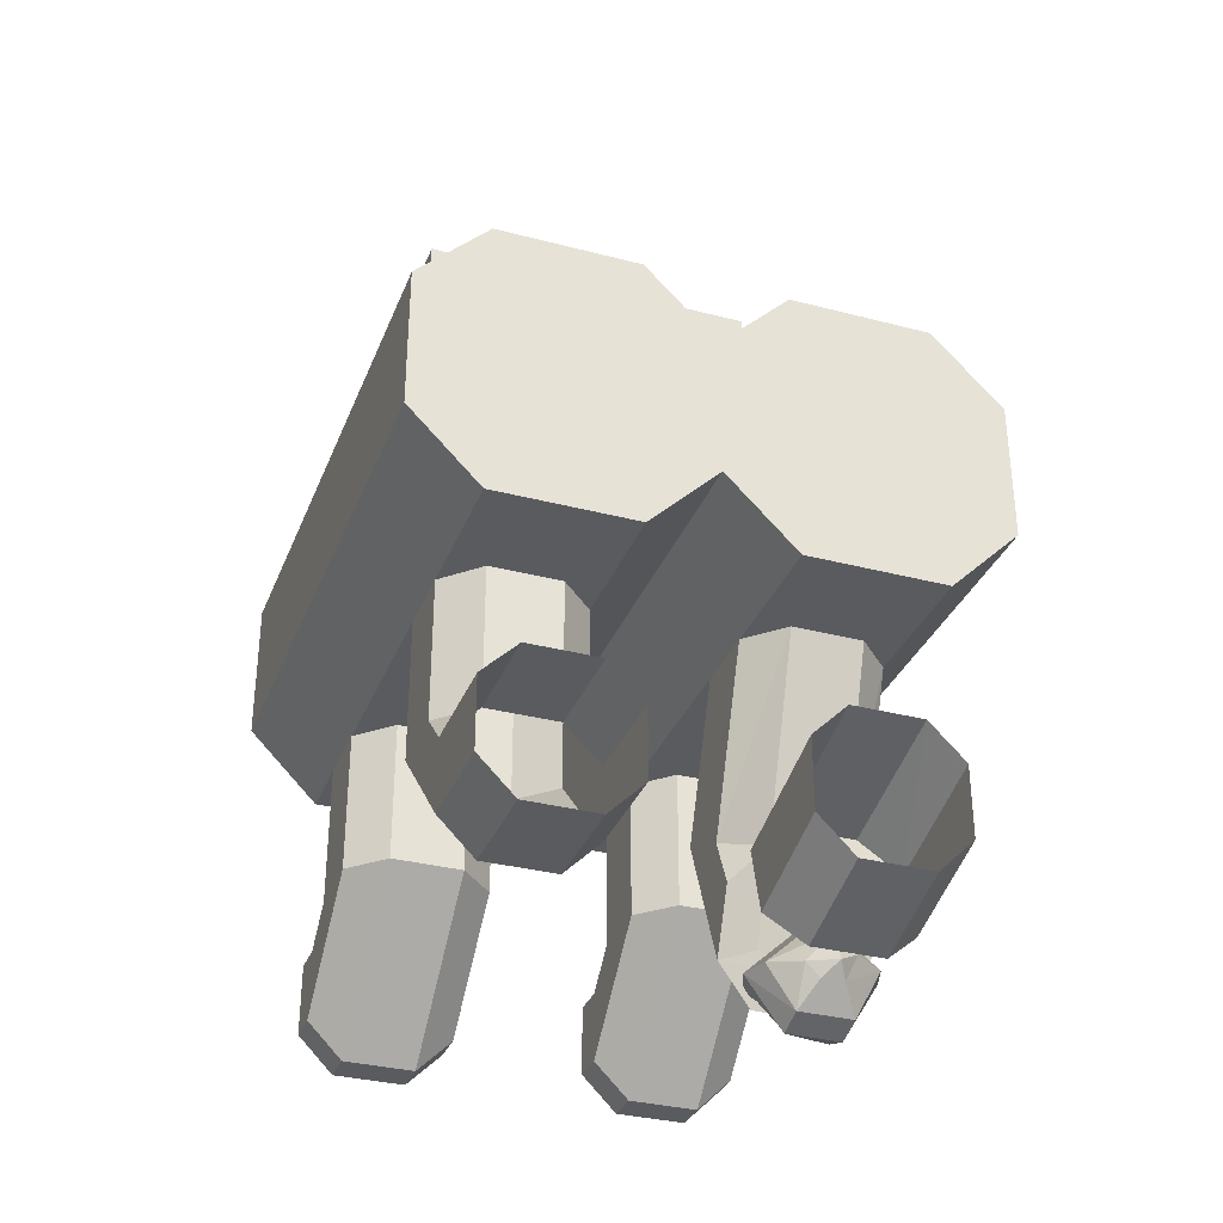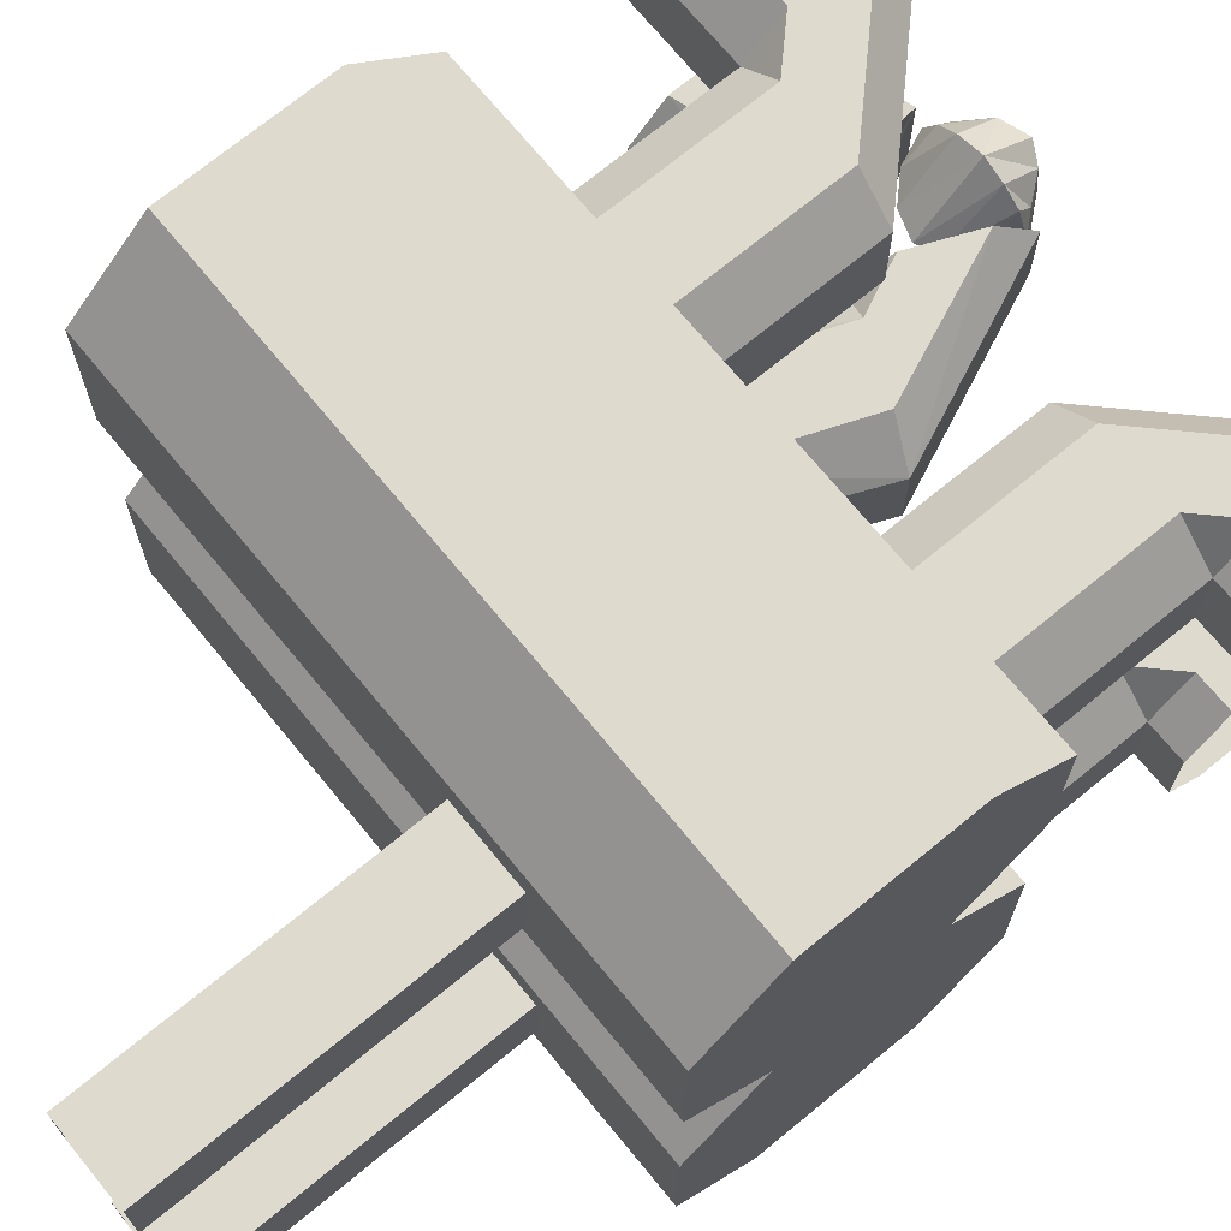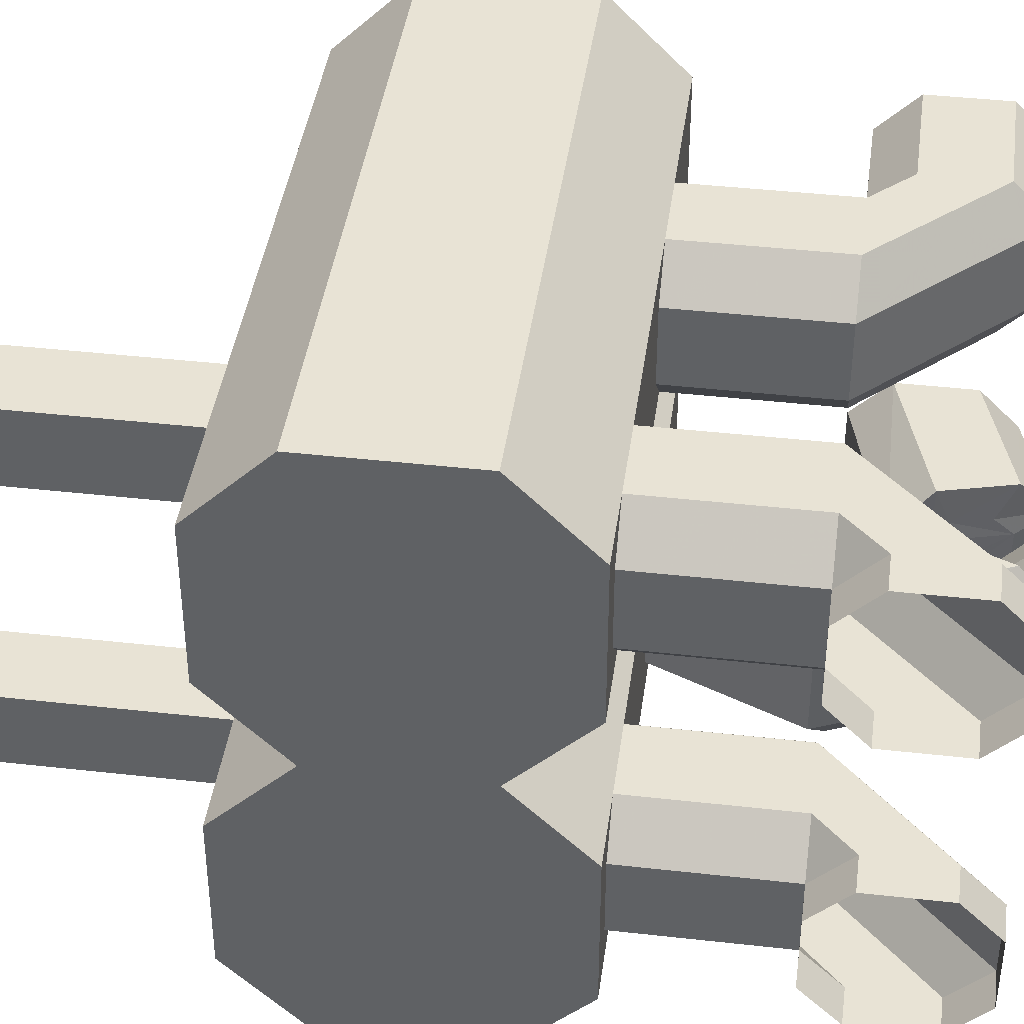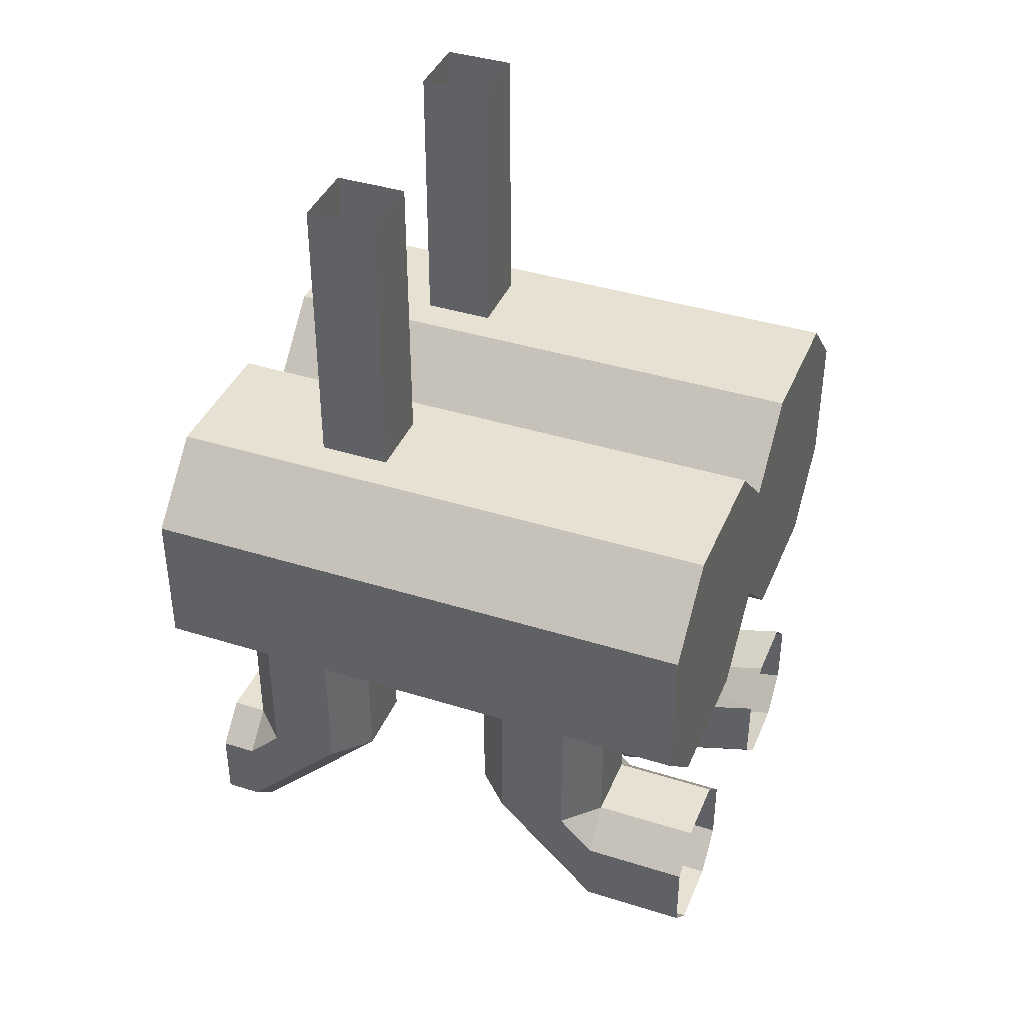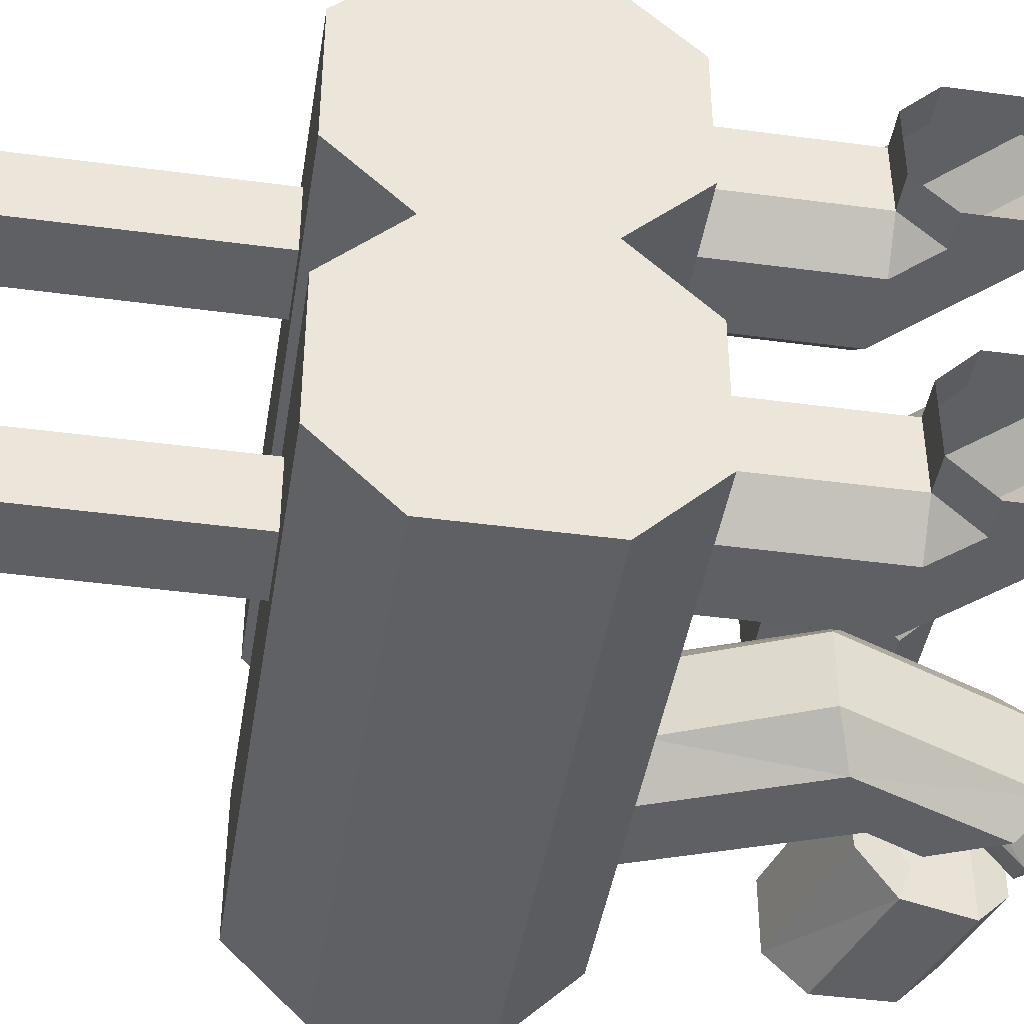
<metadata>
{"format":"obj","ext":"obj","renderer":"f3d","projection":"perspective","resolution":1024,"background":"white","views":[{"elev":-33.3,"azim":70.3,"up":"+Y"},{"elev":71.3,"azim":-129.4,"up":"+Z"},{"elev":41.2,"azim":-82.2,"up":"+Z"},{"elev":39.6,"azim":21.3,"up":"+Y"},{"elev":-43.3,"azim":-99.0,"up":"+Z"}]}
</metadata>
<code>
v 0.1797 -1.555 -0.2891
v 0.1953 -1.555 -0.2969
v 0.1953 -1.594 -0.2734
v 0.1797 -1.57 -0.2656
v 0.1641 -1.562 -0.2656
v 0.1797 -1.547 -0.2656
v 0.1953 -1.531 -0.2656
v 0.2109 -1.555 -0.3047
v 0.2109 -1.594 -0.2812
v 0.2109 -1.594 -0.2422
v 0.1953 -1.586 -0.25
v 0.1797 -1.57 -0.2578
v 0.1797 -1.555 -0.2344
v 0.1953 -1.555 -0.2266
v 0.2109 -1.523 -0.2656
v 0.2344 -1.555 -0.2969
v 0.2344 -1.586 -0.2812
v 0.2344 -1.586 -0.2422
v 0.2109 -1.555 -0.2188
v 0.2344 -1.531 -0.2656
v 0.2578 -1.555 -0.2734
v 0.2578 -1.57 -0.2656
v 0.2578 -1.57 -0.2578
v 0.2578 -1.562 -0.2422
v 0.2344 -1.555 -0.2266
v 0.2578 -1.547 -0.2656
v 0.2734 -1.562 -0.2656
v 0.1328 -1.555 -0.3047
v 0.1719 -1.539 -0.3281
v 0.1719 -1.633 -0.2812
v 0.1328 -1.586 -0.2656
v 0.1172 -1.562 -0.2422
v 0.1406 -1.516 -0.2422
v 0.1719 -1.469 -0.2422
v 0.2031 -1.539 -0.3516
v 0.2031 -1.641 -0.2891
v 0.2031 -1.641 -0.1953
v 0.1719 -1.625 -0.2109
v 0.1406 -1.586 -0.2188
v 0.1328 -1.555 -0.1719
v 0.1641 -1.555 -0.1484
v 0.2031 -1.453 -0.2422
v 0.25 -1.539 -0.3359
v 0.25 -1.625 -0.2891
v 0.25 -1.625 -0.1953
v 0.2031 -1.555 -0.1328
v 0.25 -1.469 -0.2422
v 0.2891 -1.539 -0.2812
v 0.2891 -1.586 -0.2578
v 0.2891 -1.586 -0.2188
v 0.2891 -1.562 -0.1953
v 0.25 -1.555 -0.1484
v 0.2891 -1.508 -0.2422
v 0.3125 -1.562 -0.2422
v 0.2656 -1.383 -0.375
v 0.2969 -1.5 -0.375
v 0.2891 -1.469 -0.3125
v 0.2734 -1.406 -0.3125
v 0.2422 -1.32 -0.3125
v 0.5 -1.25 -0.3125
v 0.5 -1.312 -0.375
v 0.5 -1.438 -0.375
v 0.3203 -1.555 -0.3125
v 0.2969 -1.5 -0.2812
v 0.2969 -1.5 -0.2188
v 0.2656 -1.383 -0.2812
v 0.2422 -1.32 -0.1875
v 0.5 -1.25 -0.1875
v 0.2656 -1.383 -0.2188
v 0.2656 -1.383 -0.125
v 0.5 -1.312 -0.125
v 0.2734 -1.406 -0.1875
v 0.2969 -1.5 -0.125
v 0.5 -1.438 -0.125
v 0.2891 -1.469 -0.1875
v 0.3203 -1.555 -0.1875
v 0.5 -1.5 -0.1875
v 0.5 -1.5 -0.3125
v 0.1562 -1.422 -0.3125
v 0.1328 -1.477 -0.3125
v 0.125 -1.5 -0.375
v 0.1719 -1.391 -0.375
v 0.1719 -1.391 -0.2812
v 0.125 -1.5 -0.2812
v 0.1016 -1.562 -0.3125
v 0.02344 -1.258 -0.375
v 0.1328 -1.305 -0.375
v 0.1953 -1.328 -0.3125
v 0.1719 -1.391 -0.2188
v 0.1562 -1.422 -0.1875
v 0.1328 -1.477 -0.1875
v 0.125 -1.5 -0.2188
v 0.1016 -1.562 -0.1875
v -0.03906 -1.234 -0.3125
v 0.0625 -1 -0.3125
v 0.125 -1 -0.375
v 0.25 -1 -0.375
v 0.3125 -1 -0.3125
v 0.1953 -1.328 -0.1875
v 0.1719 -1.391 -0.125
v 0.125 -1.5 -0.125
v -0.03906 -1.234 -0.1875
v 0.0625 -1 -0.1875
v -0.125 -0.5 -0.1875
v -0.125 -0.5 -0.3125
v -0.125 0 -0.3125
v -0.125 0 -0.1875
v -0.25 -0.5 -0.1875
v -0.25 0 -0.1875
v -0.25 -0.5 -0.3125
v -0.25 0 -0.3125
v -0.125 -0.5 0.3125
v -0.125 -0.5 0.1875
v -0.125 0 0.1875
v -0.125 0 0.3125
v -0.25 -0.5 0.3125
v -0.25 0 0.3125
v -0.25 -0.5 0.1875
v -0.25 0 0.1875
v 0.5 -0.875 0
v 0.5 -1 0.125
v -0.5 -1 0.125
v -0.5 -0.875 0
v 0.5 -1 -0.125
v 0.5 -0.5 -0.375
v 0.5 -0.625 0
v 0.5 -0.5 0.125
v 0.5 -1 0.375
v -0.5 -1 0.375
v -0.5 -0.625 0
v -0.5 -0.625 -0.5
v -0.5 -1 -0.125
v 0.5 -1 -0.375
v 0.5 -0.875 -0.5
v 0.5 -0.625 -0.5
v -0.5 -0.5 -0.375
v 0.5 -0.5 -0.125
v -0.5 -0.5 -0.125
v -0.5 -0.5 0.125
v 0.5 -0.5 0.375
v 0.5 -0.625 0.5
v 0.5 -0.875 0.5
v -0.5 -0.875 0.5
v -0.5 -0.625 0.5
v -0.5 -0.5 0.375
v -0.5 -1 -0.375
v -0.5 -0.875 -0.5
v 0.25 -1.25 0.125
v 0.125 -1.25 0.125
v 0.125 -1 0.125
v 0.25 -1 0.125
v 0.3125 -1.25 0.1875
v 0.3125 -1.312 0.125
v 0.3125 -1.438 0.125
v 0.3125 -1.5 0.1875
v 0.0625 -1.25 0.1875
v 0.0625 -1 0.1875
v 0.0625 -1.25 0.3125
v 0.0625 -1 0.3125
v 0.125 -1.25 0.375
v 0.125 -1 0.375
v 0.25 -1.25 0.375
v 0.25 -1 0.375
v 0.3125 -1.25 0.3125
v 0.3125 -1 0.3125
v 0.3125 -1 0.1875
v 0.3125 -1.438 0.375
v 0.3125 -1.5 0.3125
v 0.5 -1.5 0.3125
v 0.5 -1.438 0.375
v 0.3125 -1.312 0.375
v 0.5 -1.312 0.375
v 0.5 -1.25 0.3125
v 0.5 -1.25 0.1875
v 0.5 -1.312 0.125
v 0.5 -1.438 0.125
v 0.5 -1.5 0.1875
v -0.4375 -1.438 0.125
v -0.25 -1.25 0.125
v -0.1875 -1.25 0.1875
v -0.4375 -1.5 0.1875
v -0.5 -1.5 0.1875
v -0.5 -1.438 0.125
v -0.4375 -1.312 0.125
v -0.375 -1.25 0.125
v -0.375 -1 0.125
v -0.25 -1 0.125
v -0.1875 -1 0.1875
v -0.1875 -1.25 0.3125
v -0.4375 -1.5 0.3125
v -0.5 -1.5 0.3125
v -0.4375 -1.25 0.1875
v -0.5 -1.312 0.125
v -0.5 -1.25 0.1875
v -0.4375 -1.25 0.3125
v -0.4375 -1 0.3125
v -0.4375 -1 0.1875
v -0.25 -1.25 0.375
v -0.4375 -1.438 0.375
v -0.5 -1.438 0.375
v -0.4375 -1.312 0.375
v -0.375 -1.25 0.375
v -0.5 -1.25 0.3125
v -0.5 -1.312 0.375
v -0.4375 -1.438 -0.375
v -0.25 -1.25 -0.375
v -0.1875 -1.25 -0.3125
v -0.4375 -1.5 -0.3125
v -0.5 -1.5 -0.3125
v -0.5 -1.438 -0.375
v -0.4375 -1.312 -0.375
v -0.375 -1.25 -0.375
v -0.375 -1 -0.375
v -0.25 -1 -0.375
v -0.1875 -1 -0.3125
v -0.1875 -1.25 -0.1875
v -0.4375 -1.5 -0.1875
v -0.5 -1.5 -0.1875
v -0.4375 -1.25 -0.3125
v -0.5 -1.312 -0.375
v -0.5 -1.25 -0.3125
v -0.4375 -1.25 -0.1875
v -0.4375 -1 -0.1875
v -0.4375 -1 -0.3125
v -0.25 -1.25 -0.125
v -0.4375 -1.438 -0.125
v -0.5 -1.438 -0.125
v -0.4375 -1.312 -0.125
v -0.375 -1.25 -0.125
v -0.5 -1.25 -0.1875
v -0.5 -1.312 -0.125
v -0.375 -1 0.375
v -0.25 -1 0.375
v -0.1875 -1 0.3125
v -0.375 -1 -0.125
v -0.25 -1 -0.125
v -0.1875 -1 -0.1875
v 0.02344 -1.258 -0.125
v 0.125 -1 -0.125
v 0.1328 -1.305 -0.125
v 0.25 -1 -0.125
v 0.3125 -1 -0.1875
f 1 2 3
f 1 3 4
f 1 4 5
f 1 5 6
f 1 6 2
f 2 6 7
f 2 7 8
f 2 8 3
f 3 8 9
f 3 9 10
f 3 10 11
f 3 11 4
f 4 11 12
f 4 12 5
f 5 12 13
f 5 13 6
f 6 13 7
f 7 13 14
f 7 14 15
f 7 15 8
f 8 15 16
f 8 16 17
f 8 17 9
f 9 17 18
f 9 18 10
f 10 18 19
f 10 19 11
f 11 19 14
f 11 14 12
f 12 14 13
f 15 14 19
f 15 19 20
f 15 20 16
f 16 20 21
f 16 21 22
f 16 22 17
f 17 22 23
f 17 23 18
f 18 23 24
f 18 24 25
f 18 25 19
f 19 25 20
f 20 25 26
f 20 26 21
f 21 26 27
f 21 27 22
f 22 27 23
f 23 27 24
f 24 27 26
f 24 26 25
f 28 29 30
f 28 30 31
f 28 31 32
f 28 32 33
f 28 33 29
f 29 33 34
f 29 34 35
f 29 35 30
f 30 35 36
f 30 36 37
f 30 37 38
f 30 38 31
f 31 38 39
f 31 39 32
f 32 39 40
f 32 40 33
f 33 40 34
f 34 40 41
f 34 41 42
f 34 42 35
f 35 42 43
f 35 43 44
f 35 44 36
f 36 44 45
f 36 45 37
f 37 45 46
f 37 46 38
f 38 46 41
f 38 41 39
f 39 41 40
f 42 41 46
f 42 46 47
f 42 47 43
f 43 47 48
f 43 48 49
f 43 49 44
f 44 49 50
f 44 50 45
f 45 50 51
f 45 51 52
f 45 52 46
f 46 52 47
f 47 52 53
f 47 53 48
f 48 53 54
f 48 54 49
f 49 54 50
f 50 54 51
f 51 54 53
f 51 53 52
f 55 56 57
f 55 57 58
f 55 58 59
f 56 63 64
f 56 64 57
f 58 66 59
f 59 66 67
f 67 66 69
f 67 69 70
f 69 72 70
f 70 72 73
f 73 72 75
f 73 75 76
f 75 65 76
f 76 65 63
f 63 65 64
f 79 80 81
f 79 81 82
f 79 82 83
f 80 84 85
f 80 85 81
f 82 88 83
f 83 88 89
f 84 92 93
f 84 93 85
f 88 99 89
f 89 99 90
f 90 99 100
f 90 100 91
f 91 100 101
f 91 101 92
f 92 101 93
f 55 59 60
f 55 60 61
f 55 61 56
f 56 61 62
f 56 62 63
f 59 67 68
f 59 68 60
f 67 70 71
f 67 71 68
f 70 73 74
f 70 74 71
f 73 76 77
f 73 77 74
f 76 63 78
f 76 78 77
f 81 85 86
f 81 86 82
f 82 86 87
f 82 87 88
f 85 93 94
f 85 94 86
f 86 94 95
f 86 95 96
f 86 96 87
f 87 96 97
f 87 97 88
f 88 97 98
f 88 98 99
f 93 101 102
f 93 102 94
f 94 102 103
f 94 103 95
f 104 105 106
f 104 106 107
f 104 107 108
f 108 107 109
f 108 109 110
f 110 109 111
f 110 111 105
f 105 111 106
f 112 113 114
f 112 114 115
f 112 115 116
f 116 115 117
f 116 117 118
f 118 117 119
f 118 119 113
f 113 119 114
f 148 149 150
f 148 150 151
f 148 151 152
f 148 152 153
f 148 153 149
f 149 153 154
f 149 154 155
f 149 155 156
f 149 156 157
f 149 157 150
f 156 158 159
f 156 159 157
f 158 160 161
f 158 161 159
f 160 162 163
f 160 163 161
f 162 164 165
f 162 165 163
f 164 152 166
f 164 166 165
f 152 151 166
f 167 160 158
f 167 158 168
f 167 168 169
f 167 169 170
f 167 170 171
f 167 171 162
f 167 162 160
f 164 162 171
f 164 171 172
f 164 172 173
f 164 173 152
f 152 173 174
f 152 174 153
f 153 174 175
f 153 175 154
f 154 175 176
f 154 176 155
f 155 176 177
f 155 177 168
f 155 168 156
f 156 168 158
f 171 170 172
f 168 177 169
f 178 179 180
f 178 180 181
f 178 181 182
f 178 182 183
f 178 183 184
f 178 184 185
f 178 185 179
f 179 185 186
f 179 186 187
f 179 187 180
f 180 187 188
f 180 188 189
f 180 189 181
f 181 189 190
f 181 190 191
f 181 191 182
f 192 185 184
f 192 184 193
f 192 193 194
f 192 194 195
f 192 195 196
f 192 196 197
f 192 197 185
f 185 197 186
f 190 189 198
f 190 198 199
f 190 199 200
f 190 200 191
f 201 199 198
f 201 198 202
f 201 202 195
f 201 195 203
f 201 203 204
f 201 204 199
f 199 204 200
f 205 206 207
f 205 207 208
f 205 208 209
f 205 209 210
f 205 210 211
f 205 211 212
f 205 212 206
f 206 212 213
f 206 213 214
f 206 214 207
f 207 214 215
f 207 215 216
f 207 216 208
f 208 216 217
f 208 217 218
f 208 218 209
f 219 212 211
f 219 211 220
f 219 220 221
f 219 221 222
f 219 222 223
f 219 223 224
f 219 224 212
f 212 224 213
f 217 216 225
f 217 225 226
f 217 226 227
f 217 227 218
f 228 226 225
f 228 225 229
f 228 229 222
f 228 222 230
f 228 230 231
f 228 231 226
f 226 231 227
f 195 202 232
f 195 232 196
f 202 198 233
f 202 233 232
f 198 189 234
f 198 234 233
f 189 188 234
f 222 229 235
f 222 235 223
f 229 225 236
f 229 236 235
f 225 216 237
f 225 237 236
f 216 215 237
f 183 193 184
f 194 203 195
f 210 220 211
f 221 230 222
f 102 238 239
f 102 239 103
f 238 240 241
f 238 241 239
f 240 99 242
f 240 242 241
f 99 98 242
f 101 238 102
f 238 101 240
f 240 101 100
f 240 100 99
f 63 62 78
f 57 64 65
f 57 65 58
f 58 65 66
f 65 75 72
f 65 72 69
f 65 69 66
f 79 83 84
f 79 84 80
f 83 89 84
f 84 89 90
f 84 90 91
f 84 91 92
f 120 121 122
f 120 122 123
f 120 123 124
f 120 124 125
f 120 125 126
f 120 126 127
f 120 127 121
f 121 127 128
f 121 128 129
f 121 129 122
f 122 129 130
f 122 130 123
f 123 130 131
f 123 131 132
f 123 132 124
f 124 132 133
f 124 133 125
f 125 133 134
f 125 134 135
f 125 135 131
f 125 131 136
f 125 136 137
f 125 137 126
f 126 137 138
f 126 138 130
f 126 130 127
f 127 130 139
f 127 139 140
f 127 140 141
f 127 141 142
f 127 142 128
f 128 142 143
f 128 143 129
f 129 143 130
f 130 143 144
f 130 144 145
f 130 145 139
f 139 145 140
f 140 145 141
f 141 145 144
f 141 144 142
f 142 144 143
f 134 133 146
f 134 146 147
f 134 147 135
f 135 147 131
f 131 147 146
f 131 146 132
f 132 146 133
f 137 136 138
f 138 136 131
f 138 131 130

</code>
